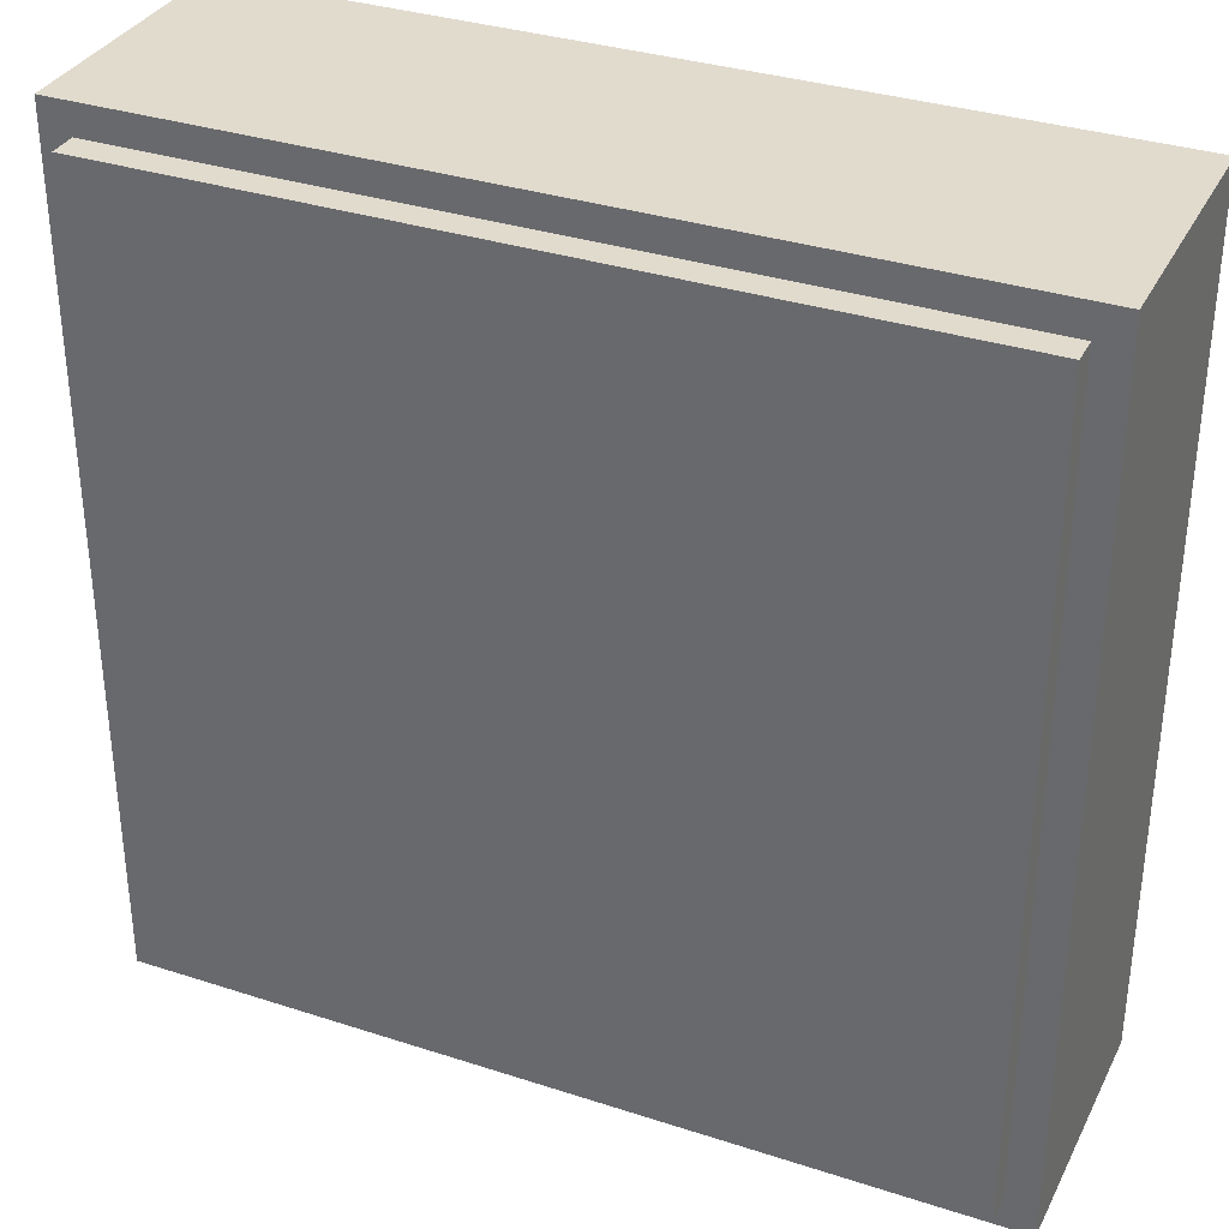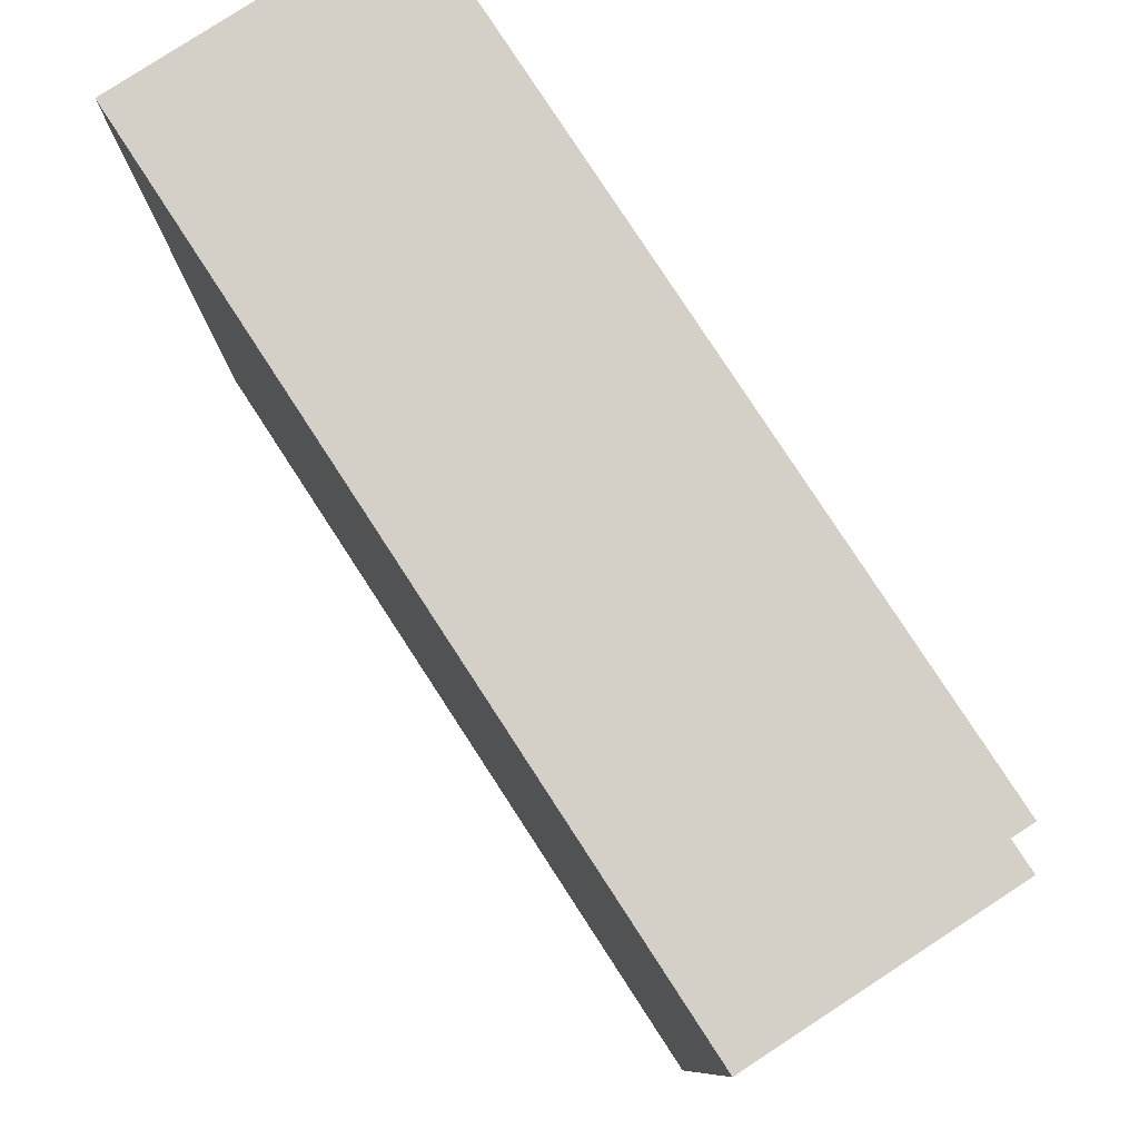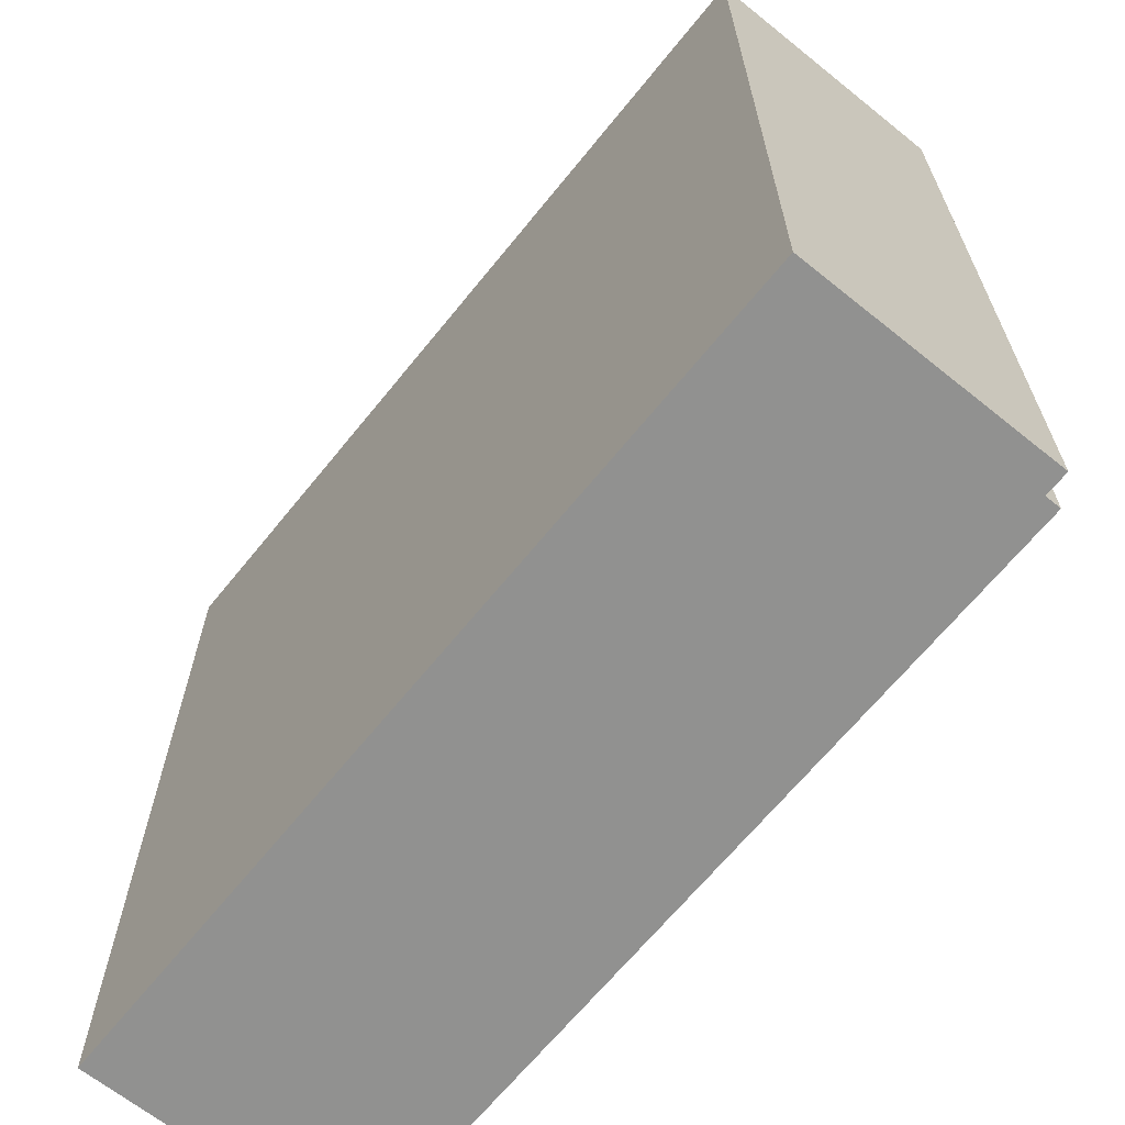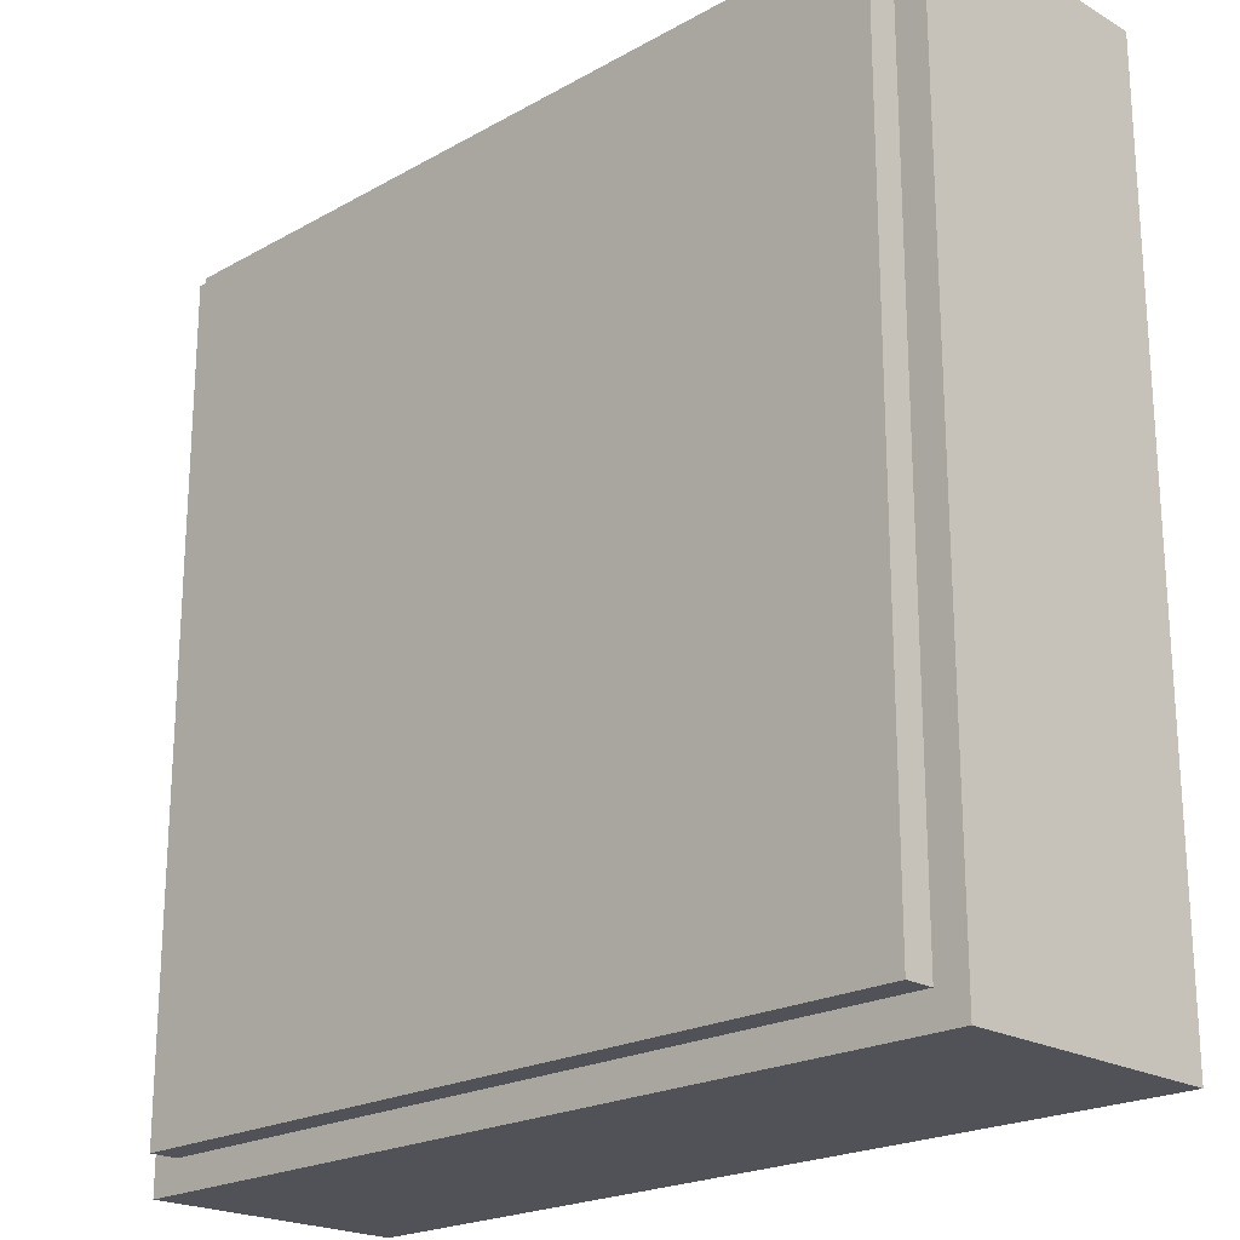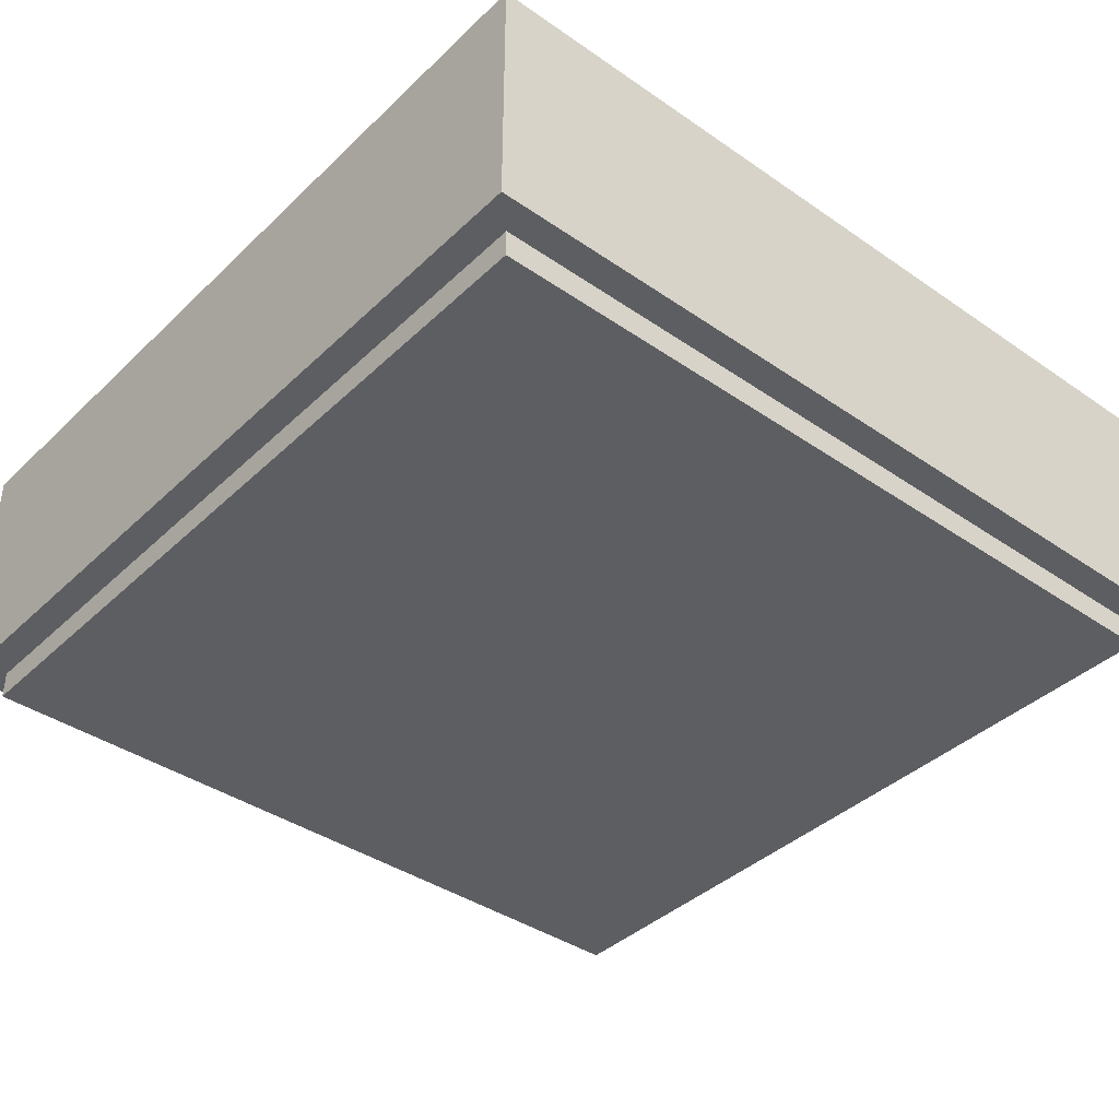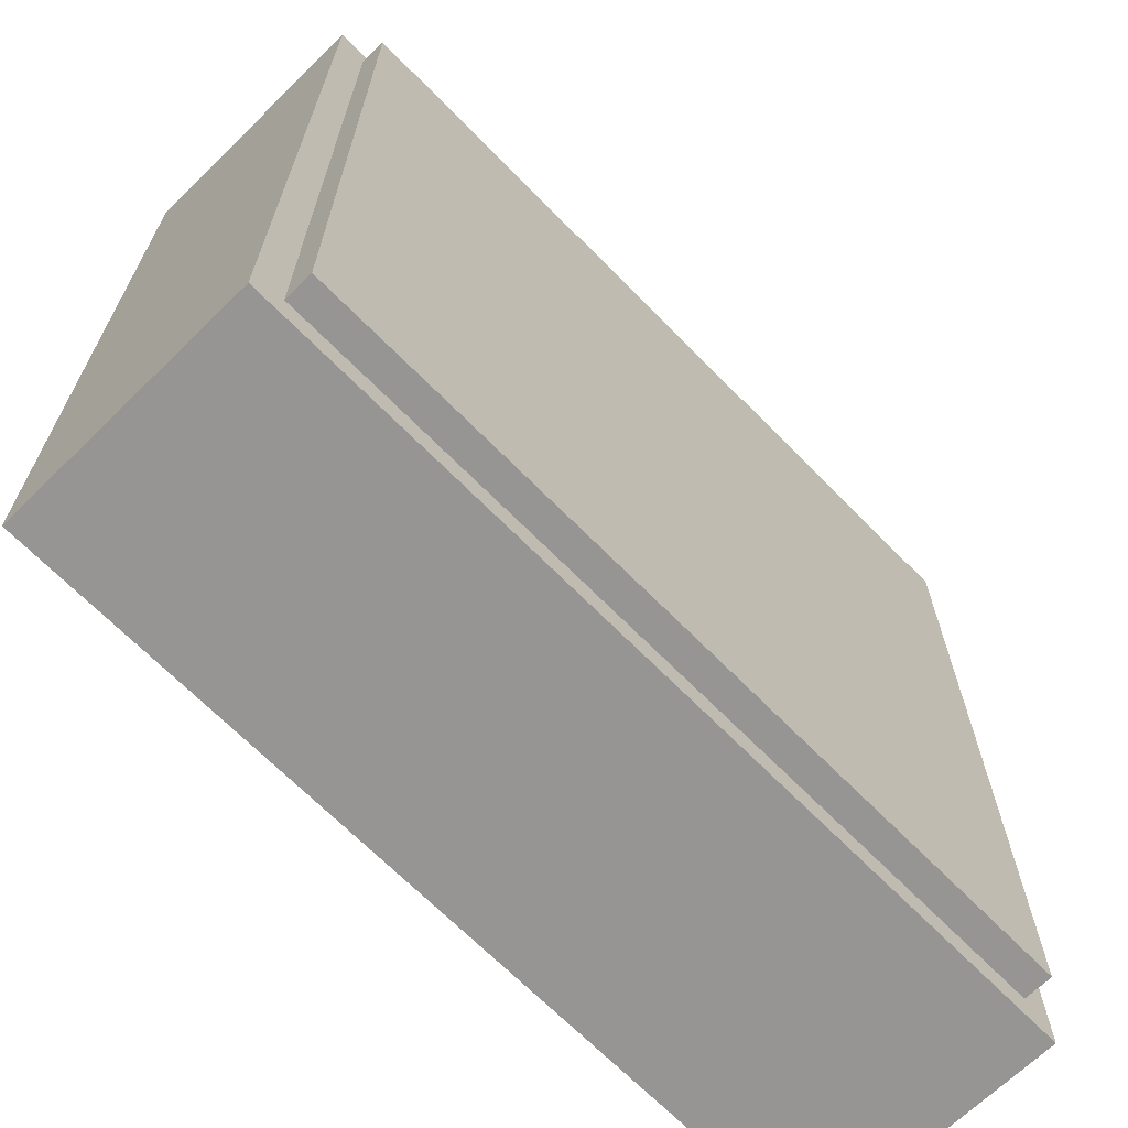
<metadata>
{"format":"obj","ext":"obj","renderer":"f3d","projection":"perspective","resolution":1024,"background":"white","views":[{"elev":33.9,"azim":23.8,"up":"+Z"},{"elev":79.9,"azim":-123.1,"up":"+Z"},{"elev":-66.0,"azim":-128.9,"up":"+Z"},{"elev":-21.5,"azim":44.6,"up":"+Z"},{"elev":-39.4,"azim":139.4,"up":"+Y"},{"elev":-67.6,"azim":-45.6,"up":"+Z"}]}
</metadata>
<code>
g Mesh1 SHT25_Temperature_and_Humidity___I2C Contoller3 Sensorbox3 Model
v 6.267 7.13 -10.22
v 6.105 7.13 -10.06
v 6.105 7.13 -10.22
f 1 2 3
v 6.267 7.13 -10.06
f 2 1 4
f 3 2 1
v 6.105 7.17 -10.22
f 2 5 3
v 6.105 7.17 -10.06
f 5 2 6
f 6 2 5
v 6.267 7.17 -10.06
f 2 7 6
f 7 2 4
f 4 2 7
f 4 1 2
f 1 7 4
v 6.267 7.17 -10.22
f 7 1 8
f 4 7 1
f 8 1 7
f 1 5 8
f 5 1 3
f 3 1 5
f 8 5 1
f 5 7 8
f 7 5 6
f 6 5 7
f 8 7 5
f 6 7 2
f 3 5 2
g Mesh2 SHT25_Temperature_and_Humidity___I2C Contoller3 Sensorbox3 Model
l 7 6
l 8 7
l 5 8
l 6 5
l 2 6
l 4 2
l 1 4
l 3 1
l 2 3
l 3 5
l 1 8
l 4 7
g Mesh3 Node_MCU___UART2 Contoller3 Sensorbox3 Model
v 6.066 7.13 -10.22
v 5.904 7.13 -10.06
v 5.904 7.13 -10.22
f 9 10 11
v 6.066 7.13 -10.06
f 10 9 12
f 11 10 9
v 5.904 7.17 -10.22
f 10 13 11
v 5.904 7.17 -10.06
f 13 10 14
f 14 10 13
v 6.066 7.17 -10.06
f 10 15 14
f 15 10 12
f 12 10 15
f 12 9 10
f 9 15 12
v 6.066 7.17 -10.22
f 15 9 16
f 12 15 9
f 16 9 15
f 9 13 16
f 13 9 11
f 11 9 13
f 16 13 9
f 13 15 16
f 15 13 14
f 14 13 15
f 16 15 13
f 14 15 10
f 11 13 10
g Mesh4 Node_MCU___UART2 Contoller3 Sensorbox3 Model
l 15 14
l 16 15
l 13 16
l 14 13
l 10 14
l 12 10
l 9 12
l 11 9
l 10 11
l 11 13
l 9 16
l 12 15
g Mesh5 Sensor_to_Analog_A0_Wireless_Bluetooth___Software_Serial_ Contoller3 Sensorbox3 Model
v 6.267 7.13 -10.42
v 6.105 7.13 -10.26
v 6.105 7.13 -10.42
f 17 18 19
v 6.267 7.13 -10.26
f 18 17 20
f 19 18 17
v 6.105 7.17 -10.42
f 18 21 19
v 6.105 7.17 -10.26
f 21 18 22
f 22 18 21
v 6.267 7.17 -10.26
f 18 23 22
f 23 18 20
f 20 18 23
f 20 17 18
f 17 23 20
v 6.267 7.17 -10.42
f 23 17 24
f 20 23 17
f 24 17 23
f 17 21 24
f 21 17 19
f 19 17 21
f 24 21 17
f 21 23 24
f 23 21 22
f 22 21 23
f 24 23 21
f 22 23 18
f 19 21 18
g Mesh6 Sensor_to_Analog_A0_Wireless_Bluetooth___Software_Serial_ Contoller3 Sensorbox3 Model
l 23 22
l 24 23
l 21 24
l 22 21
l 18 22
l 20 18
l 17 20
l 19 17
l 18 19
l 19 21
l 17 24
l 20 23
g Mesh7 Camera___CSI_Interface Contoller3 Sensorbox3 Model
v 6.066 7.13 -10.42
v 5.904 7.13 -10.26
v 5.904 7.13 -10.42
f 25 26 27
v 6.066 7.13 -10.26
f 26 25 28
f 27 26 25
v 5.904 7.17 -10.42
f 26 29 27
v 5.904 7.17 -10.26
f 29 26 30
f 30 26 29
v 6.066 7.17 -10.26
f 26 31 30
f 31 26 28
f 28 26 31
f 28 25 26
f 25 31 28
v 6.066 7.17 -10.42
f 31 25 32
f 28 31 25
f 32 25 31
f 25 29 32
f 29 25 27
f 27 25 29
f 32 29 25
f 29 31 32
f 31 29 30
f 30 29 31
f 32 31 29
f 30 31 26
f 27 29 26
g Mesh8 Camera___CSI_Interface Contoller3 Sensorbox3 Model
l 31 30
l 32 31
l 29 32
l 30 29
l 26 30
l 28 26
l 25 28
l 27 25
l 26 27
l 27 29
l 25 32
l 28 31
g Mesh9 Contoller3 Sensorbox3 Model
f 24 14 29
f 14 24 7
f 29 14 24
v 5.904 7.215 -10.42
f 14 33 29
v 5.904 7.215 -10.06
f 33 14 34
f 34 14 33
v 6.267 7.215 -10.06
f 14 35 34
f 35 14 7
f 7 14 35
f 7 24 14
f 24 35 7
v 6.267 7.215 -10.42
f 35 24 36
f 7 35 24
f 36 24 35
f 24 33 36
f 33 24 29
f 29 24 33
f 36 33 24
f 33 35 36
f 35 33 34
f 34 33 35
f 36 35 33
f 34 35 14
f 29 33 14
g Mesh10 Contoller3 Sensorbox3 Model
l 14 7
l 29 14
l 24 29
l 7 24
l 7 35
l 34 35
l 33 34
l 36 33
l 35 36
l 24 36
l 29 33
l 14 34
g Mesh11 Sensorbox3 Model
v 6.563 7.224 -10.74
v 6.563 6.959 -9.809
v 6.563 7.224 -9.809
f 37 38 39
v 6.563 6.959 -10.74
f 38 37 40
f 39 38 37
v 5.633 6.959 -9.809
f 41 39 38
v 5.633 7.224 -9.809
f 39 41 42
f 38 39 41
f 42 41 39
v 5.633 6.959 -10.74
f 43 42 41
v 5.633 7.224 -10.74
f 42 43 44
f 41 42 43
f 44 43 42
f 43 37 44
f 37 43 40
f 40 43 37
v 5.633 6.927 -10.74
f 40 45 43
v 6.563 6.927 -10.74
f 45 40 46
f 46 40 45
f 38 46 40
v 6.563 6.927 -9.809
f 46 38 47
f 47 38 46
v 5.633 6.927 -9.809
f 38 48 47
f 48 38 41
f 47 48 38
f 48 46 47
f 46 48 45
f 45 48 46
f 48 43 45
f 43 48 41
f 41 48 43
f 41 38 48
v 6.598 6.959 -9.774
f 49 41 38
v 5.598 6.959 -9.774
f 50 41 49
f 41 50 43
f 49 41 50
f 38 41 49
v 6.598 6.959 -10.77
f 49 38 51
f 51 38 49
f 40 51 38
f 43 51 40
v 5.598 6.959 -10.77
f 43 52 51
f 52 43 50
f 50 43 52
f 43 50 41
f 51 52 43
v 5.598 7.261 -10.77
f 53 51 52
v 6.598 7.261 -10.77
f 51 53 54
f 52 51 53
f 54 53 51
v 6.598 7.261 -9.774
f 53 55 54
v 5.598 7.261 -9.774
f 55 53 56
f 56 53 55
f 53 50 56
f 50 53 52
f 56 50 53
f 50 55 56
f 55 50 49
f 49 50 55
f 56 55 50
f 51 55 49
f 55 51 54
f 49 55 51
f 54 51 55
f 54 55 53
f 52 53 50
f 40 51 43
f 38 51 40
f 40 37 38
f 40 46 38
f 43 45 40
f 45 43 48
f 47 46 48
f 44 37 43
f 37 42 44
f 42 37 39
f 44 42 37
f 39 37 42
g Mesh12 Sensorbox3 Model
l 40 37
l 40 46
l 43 40
l 41 43
l 41 48
l 41 42
l 38 41
l 38 39
l 38 47
l 40 38
l 48 47
l 45 48
l 43 45
l 43 44
l 44 37
l 42 44
l 39 42
l 37 39
l 46 45
l 47 46
g Mesh13 Sensorbox3 Model
l 55 49
l 56 55
l 56 50
l 53 56
l 53 52
l 54 53
l 54 51
l 55 54
l 49 51
l 50 49
l 52 50
l 51 52
g Mesh14 Model
v 0.6634 4.781e-14 -10.03
v 0.6591 4.781e-14 -10.03
l 57 58
g Mesh15 Model
v 0.6634 5.655e-14 -0.5989
v 0.6591 5.655e-14 -0.5989
l 59 60
g Mesh16 Model
v 11.29 5.177e-14 -0.5989
v 11.29 5.177e-14 -0.5989
l 61 62

</code>
